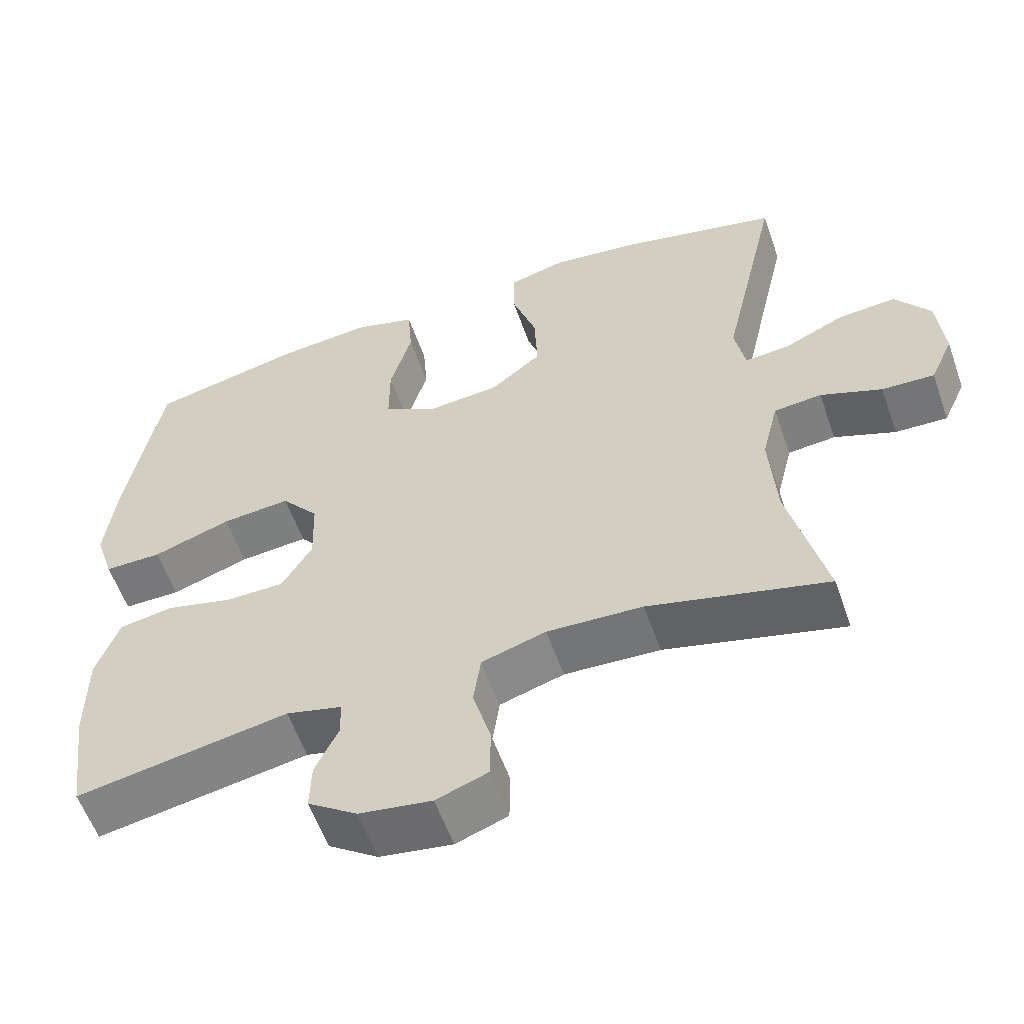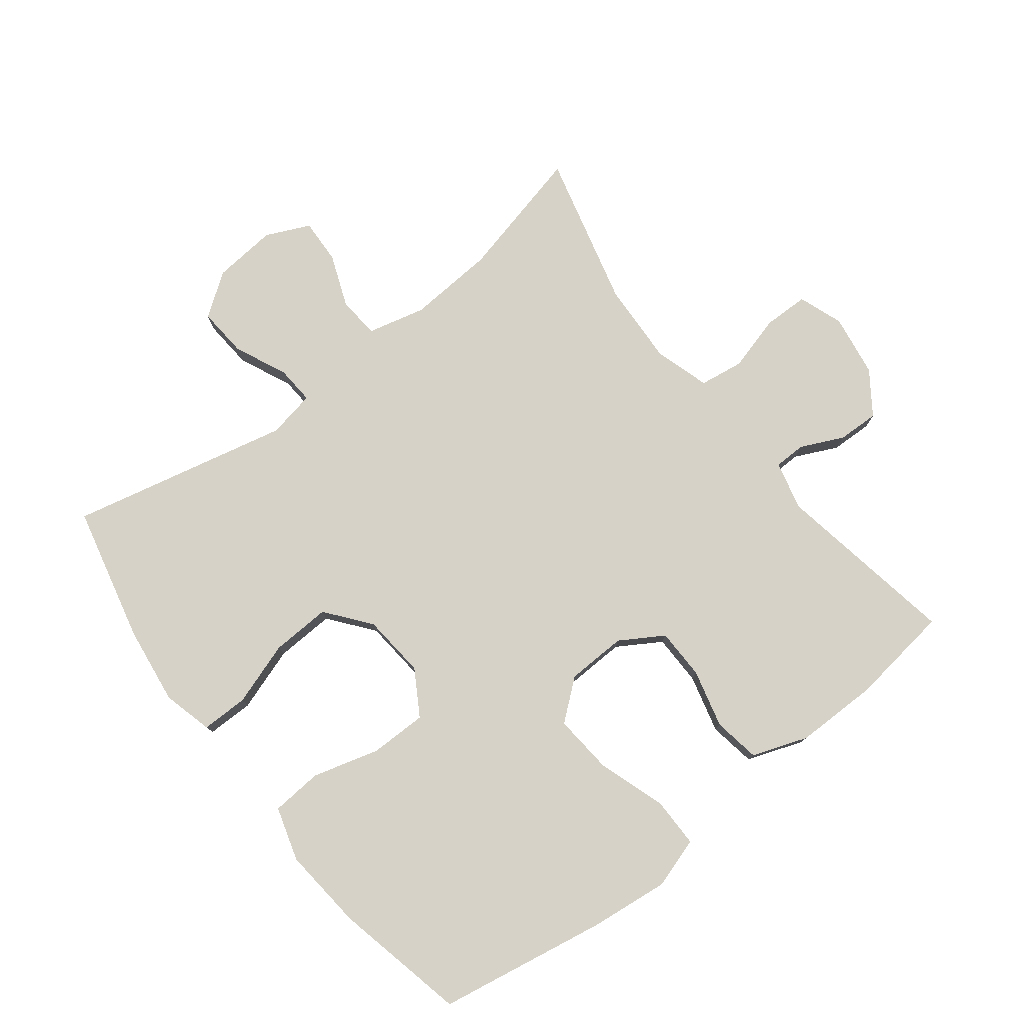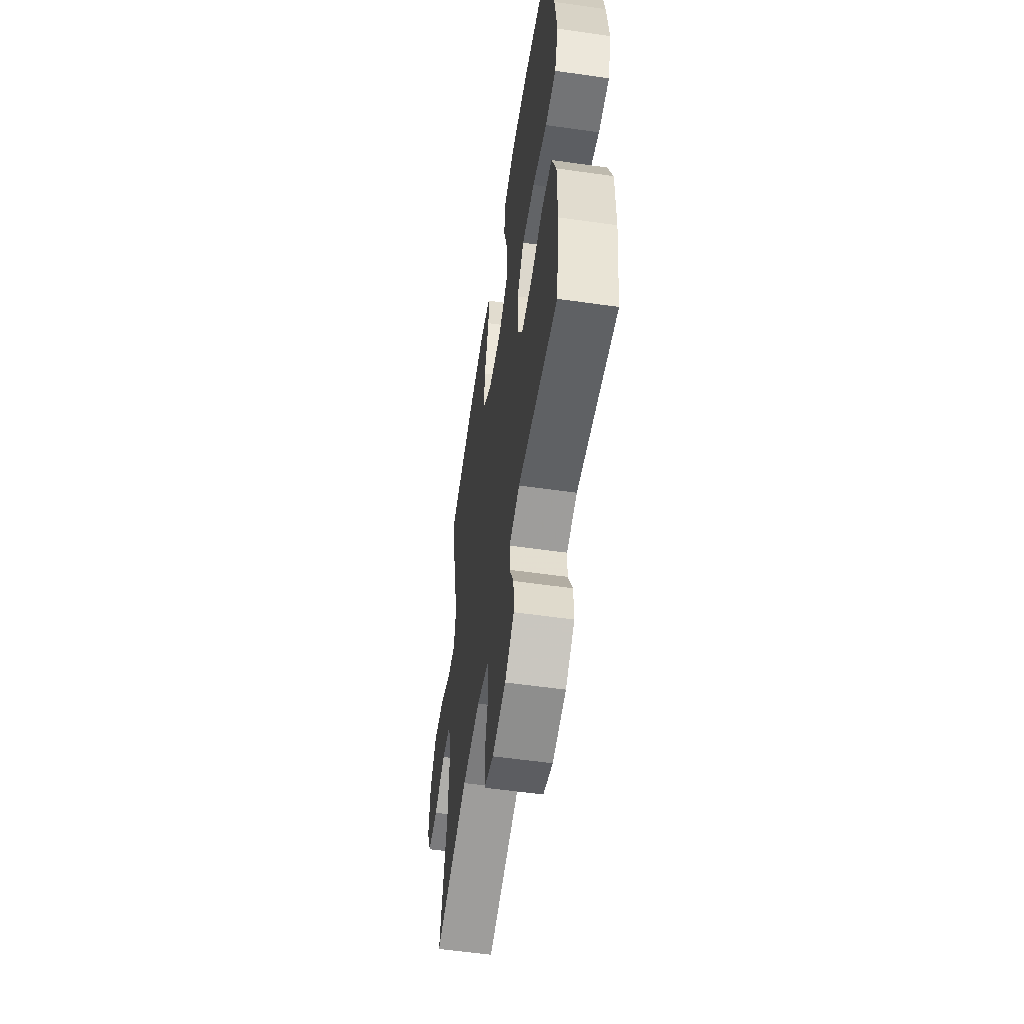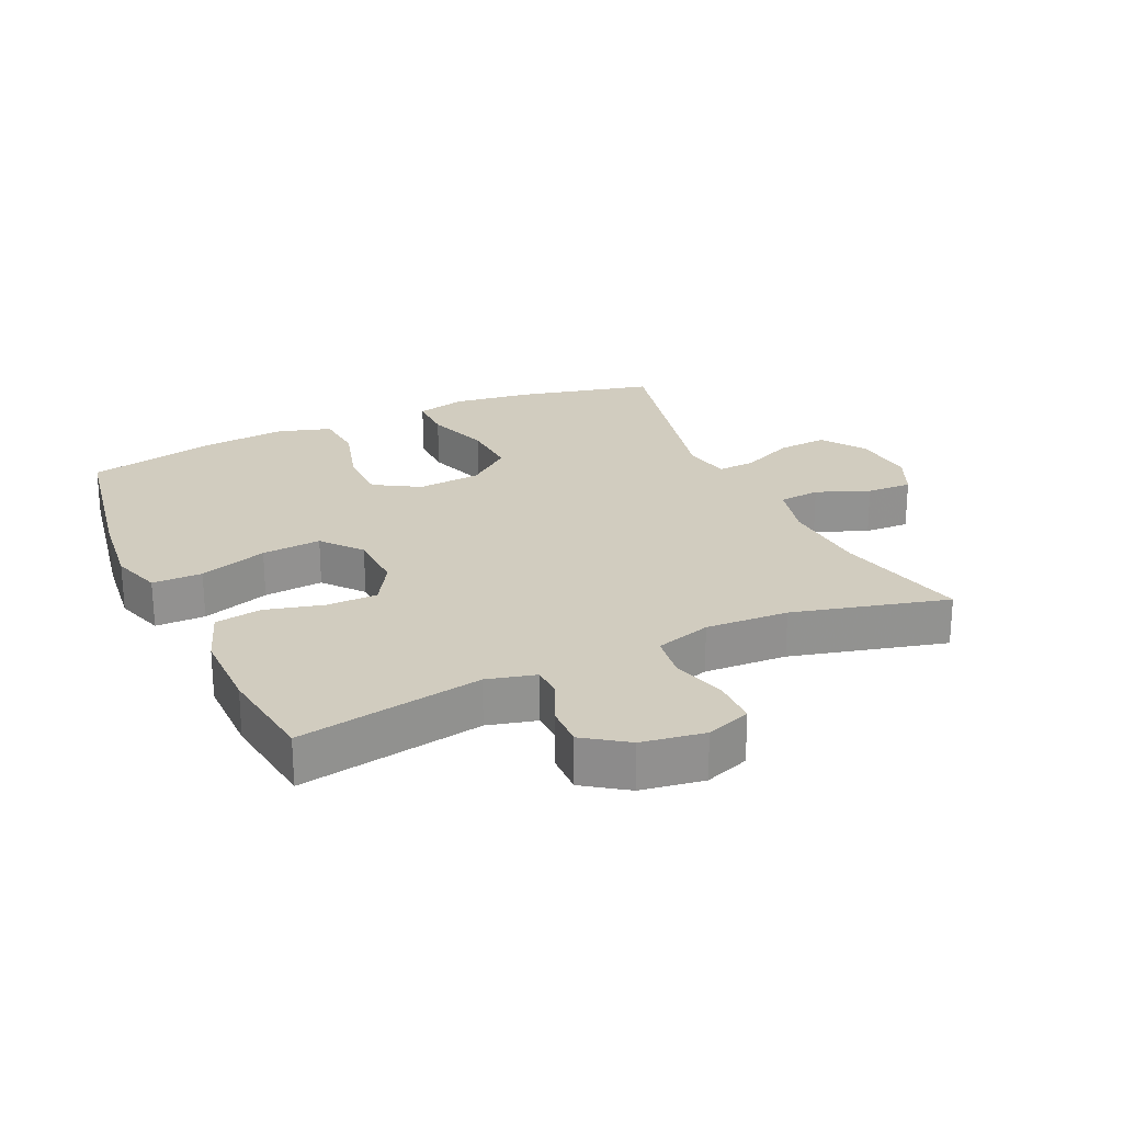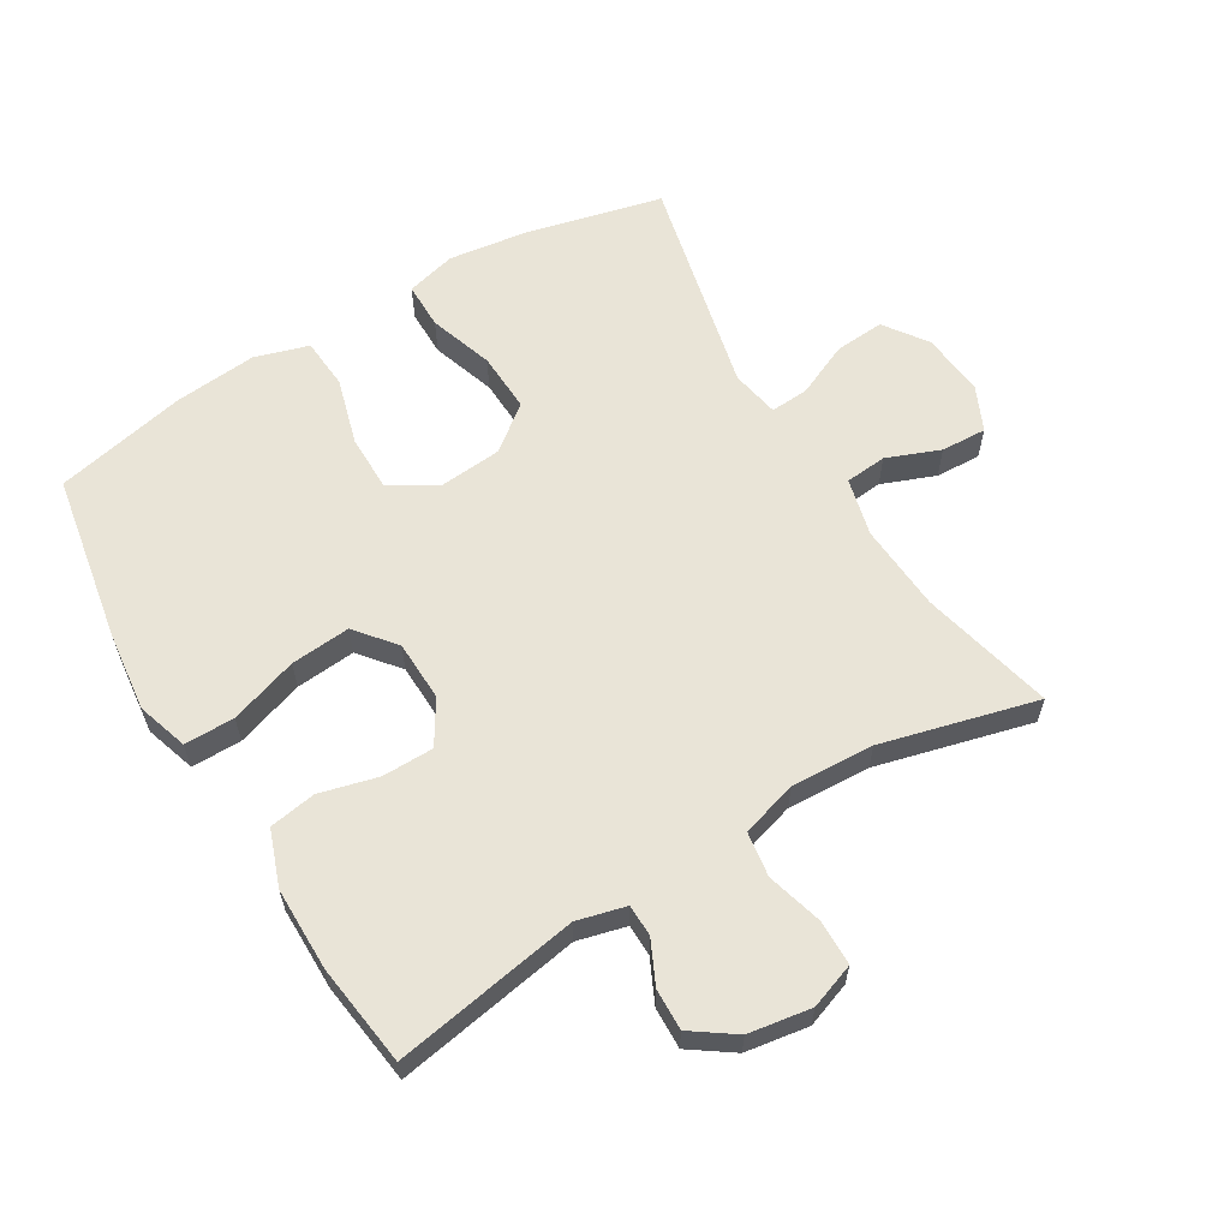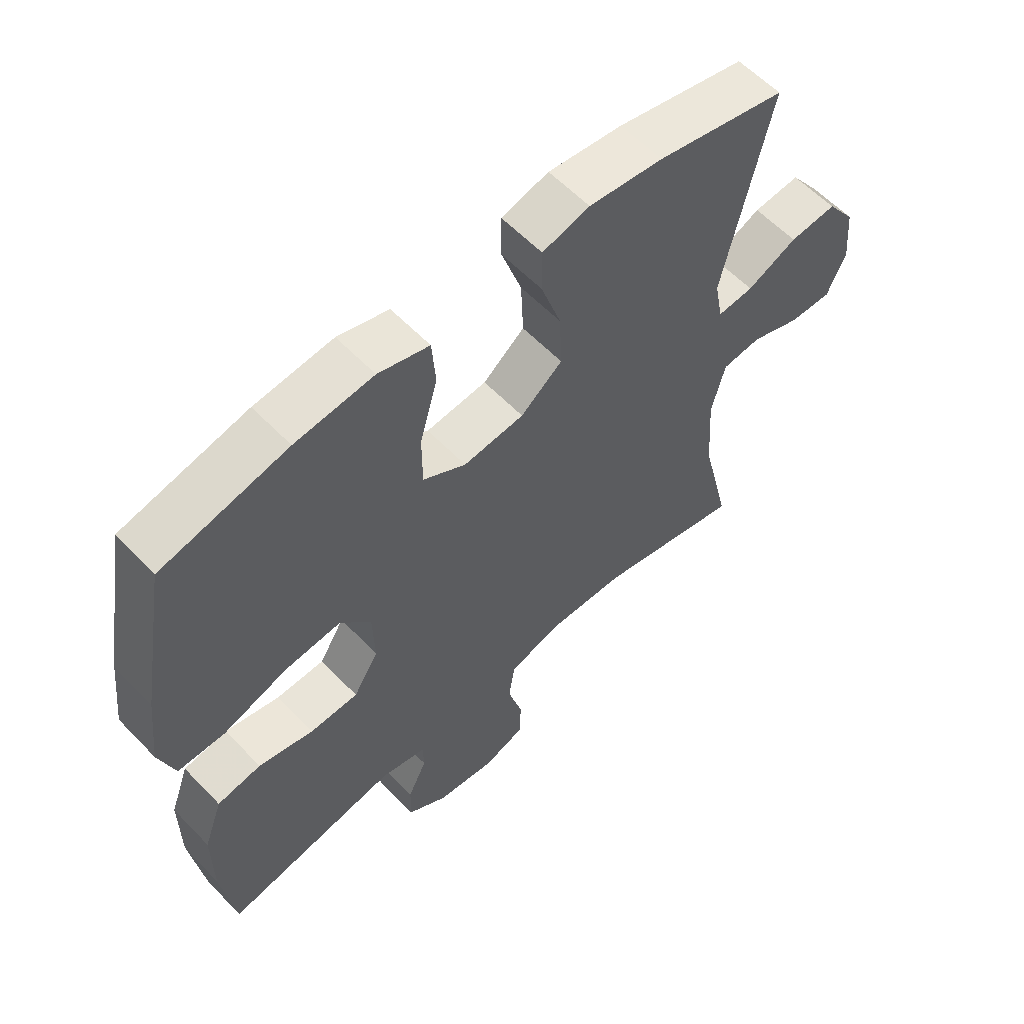
<metadata>
{"format":"obj","ext":"obj","renderer":"f3d","projection":"perspective","resolution":1024,"background":"white","views":[{"elev":-57.6,"azim":-160.7,"up":"+Z"},{"elev":77.9,"azim":52.2,"up":"+Y"},{"elev":-56.1,"azim":81.5,"up":"+Z"},{"elev":24.1,"azim":155.3,"up":"+Y"},{"elev":60.9,"azim":149.1,"up":"+Y"},{"elev":59.2,"azim":136.6,"up":"+Z"}]}
</metadata>
<code>
v 0.5 0.07 -0.5
v 0.215 0.07 -0.45
v 0.14 0.07 -0.469
v 0.139 0.07 -0.518
v 0.17 0.07 -0.584
v 0.172 0.07 -0.648
v 0.106 0.07 -0.694
v 0.009 0.07 -0.709
v -0.06 0.07 -0.684
v -0.061 0.07 -0.614
v -0.037 0.07 -0.528
v -0.047 0.07 -0.459
v -0.133 0.07 -0.433
v -0.261 0.07 -0.439
v -0.5 0.07 -0.5
v -0.451 0.07 -0.295
v -0.442 0.07 -0.16
v -0.464 0.07 -0.071
v -0.528 0.07 -0.065
v -0.61 0.07 -0.097
v -0.68 0.07 -0.1
v -0.711 0.07 -0.032
v -0.702 0.07 0.067
v -0.655 0.07 0.133
v -0.578 0.07 0.127
v -0.496 0.07 0.09
v -0.437 0.07 0.086
v -0.423 0.07 0.16
v -0.5 0.07 0.5
v -0.289 0.07 0.55
v -0.168 0.07 0.566
v -0.091 0.07 0.546
v -0.091 0.07 0.474
v -0.124 0.07 0.375
v -0.128 0.07 0.283
v -0.06 0.07 0.229
v 0.039 0.07 0.22
v 0.109 0.07 0.262
v 0.109 0.07 0.35
v 0.08 0.07 0.453
v 0.086 0.07 0.532
v 0.169 0.07 0.557
v 0.296 0.07 0.545
v 0.5 0.07 0.5
v 0.546 0.07 0.24
v 0.56 0.07 0.117
v 0.535 0.07 0.039
v 0.458 0.07 0.039
v 0.353 0.07 0.074
v 0.261 0.07 0.082
v 0.211 0.07 0.021
v 0.208 0.07 -0.072
v 0.249 0.07 -0.139
v 0.328 0.07 -0.14
v 0.418 0.07 -0.117
v 0.49 0.07 -0.129
v 0.521 0.07 -0.215
v 0.521 0.07 -0.343
v 0.5 0 -0.5
v 0.215 0 -0.45
v 0.14 0 -0.469
v 0.139 0 -0.518
v 0.17 0 -0.584
v 0.172 0 -0.648
v 0.106 0 -0.694
v 0.009 0 -0.709
v -0.06 0 -0.684
v -0.061 0 -0.614
v -0.037 0 -0.528
v -0.047 0 -0.459
v -0.133 0 -0.433
v -0.261 0 -0.439
v -0.5 0 -0.5
v -0.451 0 -0.295
v -0.442 0 -0.16
v -0.464 0 -0.071
v -0.528 0 -0.065
v -0.61 0 -0.097
v -0.68 0 -0.1
v -0.711 0 -0.032
v -0.702 0 0.067
v -0.655 0 0.133
v -0.578 0 0.127
v -0.496 0 0.09
v -0.437 0 0.086
v -0.423 0 0.16
v -0.5 0 0.5
v -0.289 0 0.55
v -0.168 0 0.566
v -0.091 0 0.546
v -0.091 0 0.474
v -0.124 0 0.375
v -0.128 0 0.283
v -0.06 0 0.229
v 0.039 0 0.22
v 0.109 0 0.262
v 0.109 0 0.35
v 0.08 0 0.453
v 0.086 0 0.532
v 0.169 0 0.557
v 0.296 0 0.545
v 0.5 0 0.5
v 0.546 0 0.24
v 0.56 0 0.117
v 0.535 0 0.039
v 0.458 0 0.039
v 0.353 0 0.074
v 0.261 0 0.082
v 0.211 0 0.021
v 0.208 0 -0.072
v 0.249 0 -0.139
v 0.328 0 -0.14
v 0.418 0 -0.117
v 0.49 0 -0.129
v 0.521 0 -0.215
v 0.521 0 -0.343
f 57 58 1 2
f 54 55 56 57
f 53 54 57 2
f 52 53 2 3
f 51 52 3
f 46 47 48 49
f 46 49 50
f 45 46 50
f 44 45 50
f 43 44 50 51
f 39 40 41 42
f 38 39 42 43
f 31 32 33 34
f 31 34 35
f 28 29 30 31
f 27 28 31 35
f 23 24 25 26
f 23 26 27
f 22 23 27
f 19 20 21 22
f 18 19 22 27
f 17 18 27 35
f 14 15 16
f 13 14 16 17
f 12 13 17 35
f 8 9 10 11
f 4 5 6 7
f 3 4 7 8
f 51 3 8 11
f 38 43 51 11
f 11 12 35 36
f 11 36 37
f 11 37 38
f 60 59 116 115
f 115 114 113 112
f 60 115 112 111
f 61 60 111 110
f 61 110 109
f 107 106 105 104
f 108 107 104
f 108 104 103
f 108 103 102
f 109 108 102 101
f 100 99 98 97
f 101 100 97 96
f 92 91 90 89
f 93 92 89
f 89 88 87 86
f 93 89 86 85
f 84 83 82 81
f 85 84 81
f 85 81 80
f 80 79 78 77
f 85 80 77 76
f 93 85 76 75
f 74 73 72
f 75 74 72 71
f 93 75 71 70
f 69 68 67 66
f 65 64 63 62
f 66 65 62 61
f 69 66 61 109
f 69 109 101 96
f 94 93 70 69
f 95 94 69
f 96 95 69
f 1 59 60 2
f 2 60 61 3
f 3 61 62 4
f 4 62 63 5
f 5 63 64 6
f 6 64 65 7
f 7 65 66 8
f 8 66 67 9
f 9 67 68 10
f 10 68 69 11
f 11 69 70 12
f 12 70 71 13
f 13 71 72 14
f 14 72 73 15
f 15 73 74 16
f 16 74 75 17
f 17 75 76 18
f 18 76 77 19
f 19 77 78 20
f 20 78 79 21
f 21 79 80 22
f 22 80 81 23
f 23 81 82 24
f 24 82 83 25
f 25 83 84 26
f 26 84 85 27
f 27 85 86 28
f 28 86 87 29
f 29 87 88 30
f 30 88 89 31
f 31 89 90 32
f 32 90 91 33
f 33 91 92 34
f 34 92 93 35
f 35 93 94 36
f 36 94 95 37
f 37 95 96 38
f 38 96 97 39
f 39 97 98 40
f 40 98 99 41
f 41 99 100 42
f 42 100 101 43
f 43 101 102 44
f 44 102 103 45
f 45 103 104 46
f 46 104 105 47
f 47 105 106 48
f 48 106 107 49
f 49 107 108 50
f 50 108 109 51
f 51 109 110 52
f 52 110 111 53
f 53 111 112 54
f 54 112 113 55
f 55 113 114 56
f 56 114 115 57
f 57 115 116 58
f 58 116 59 1

</code>
